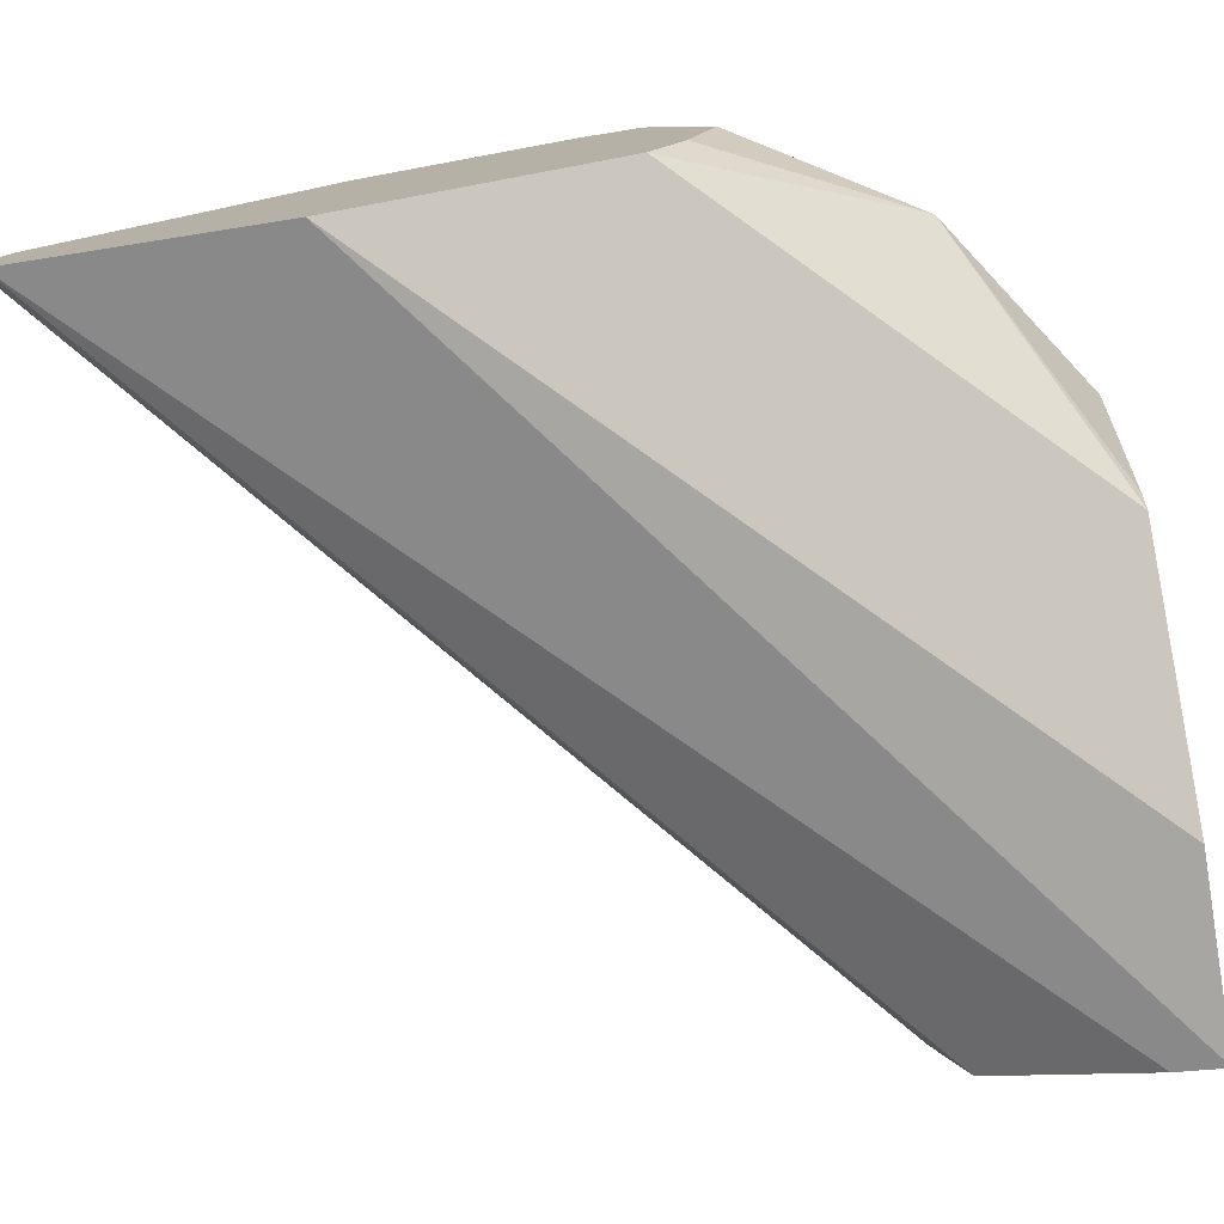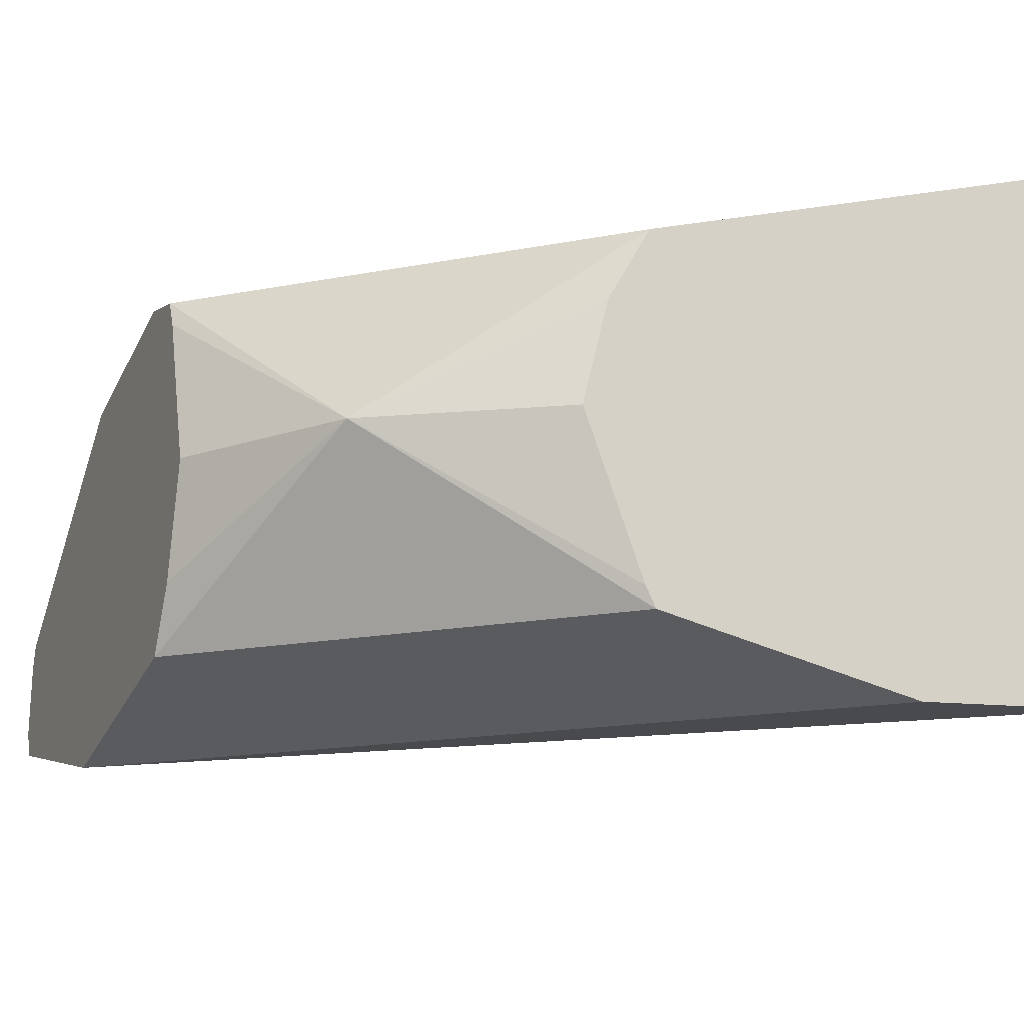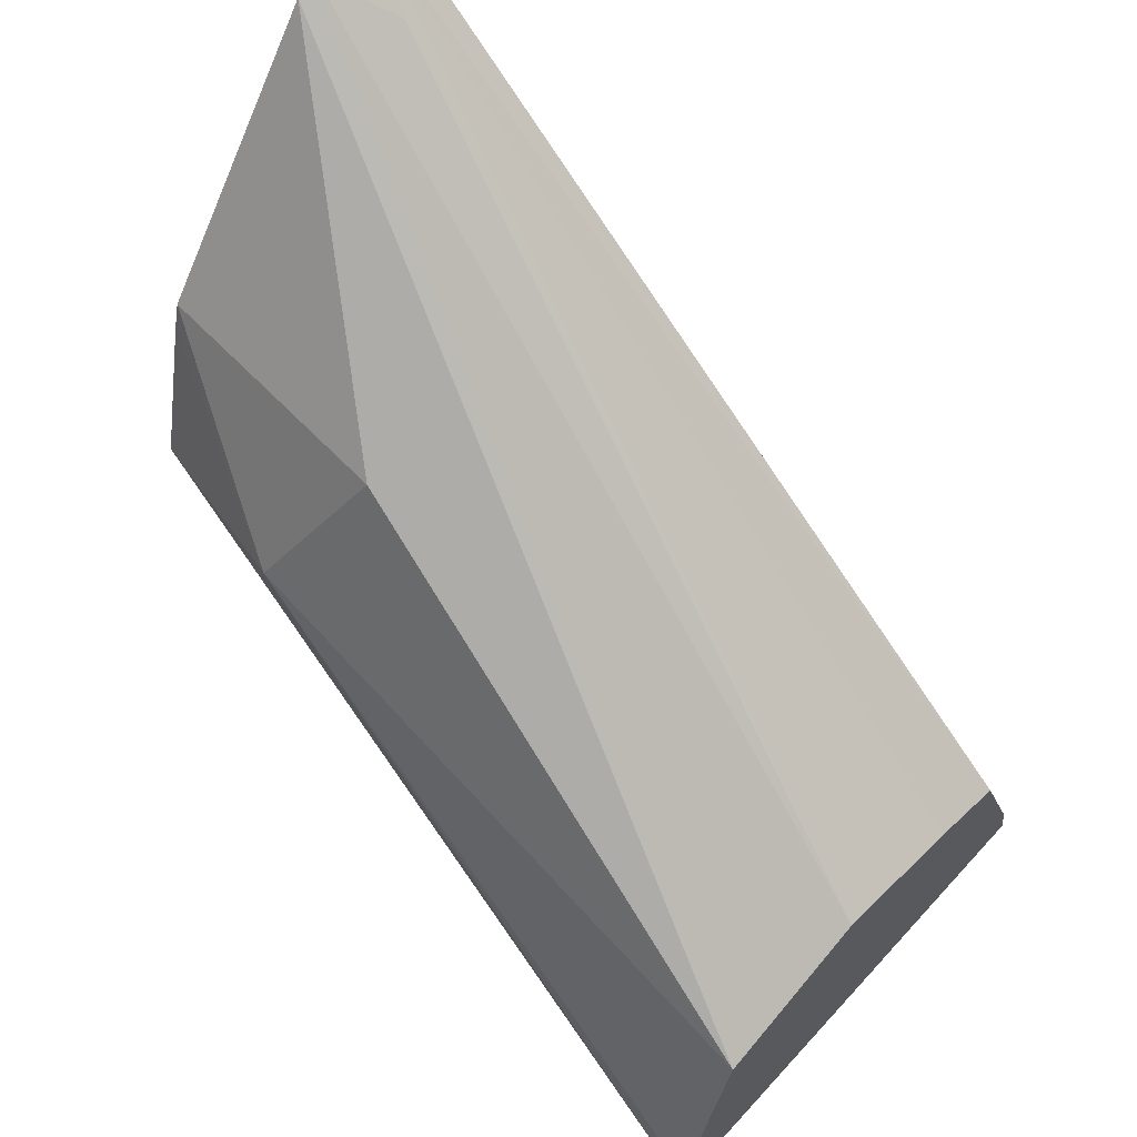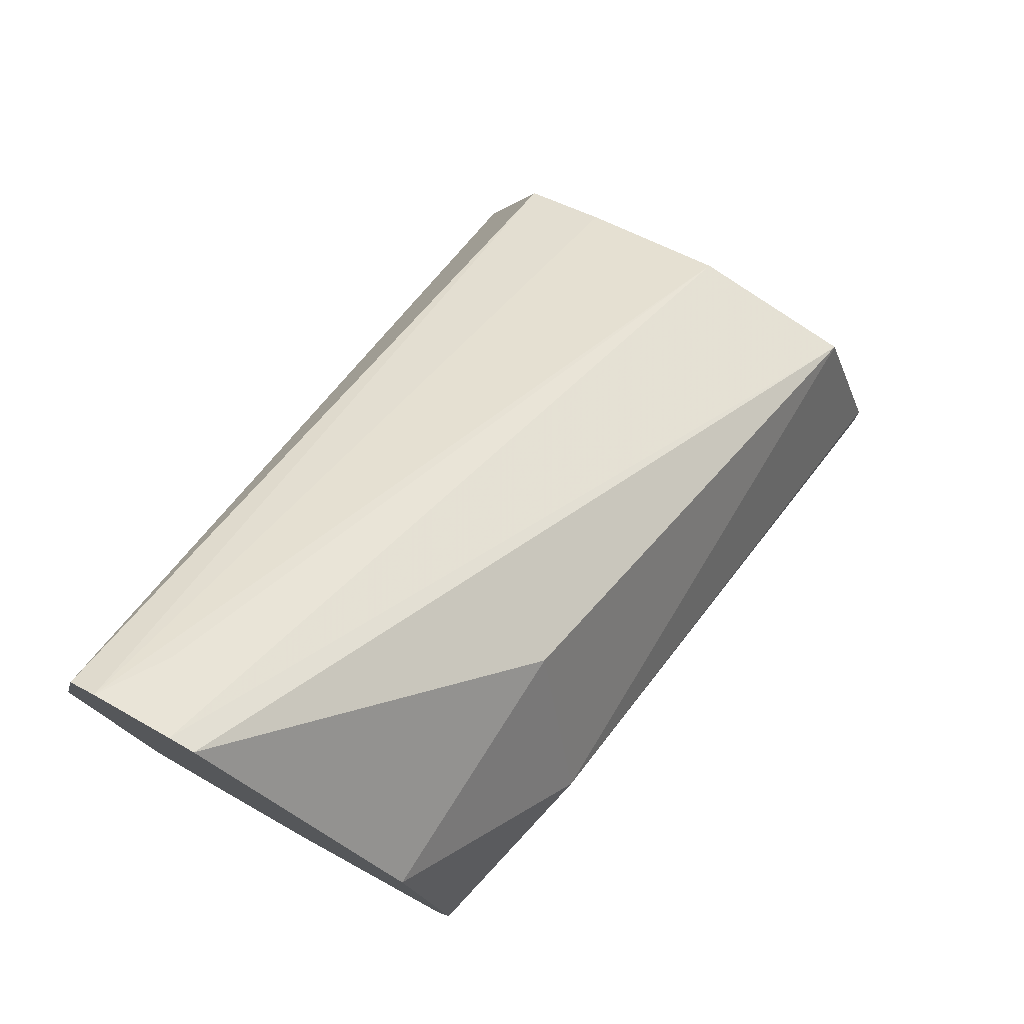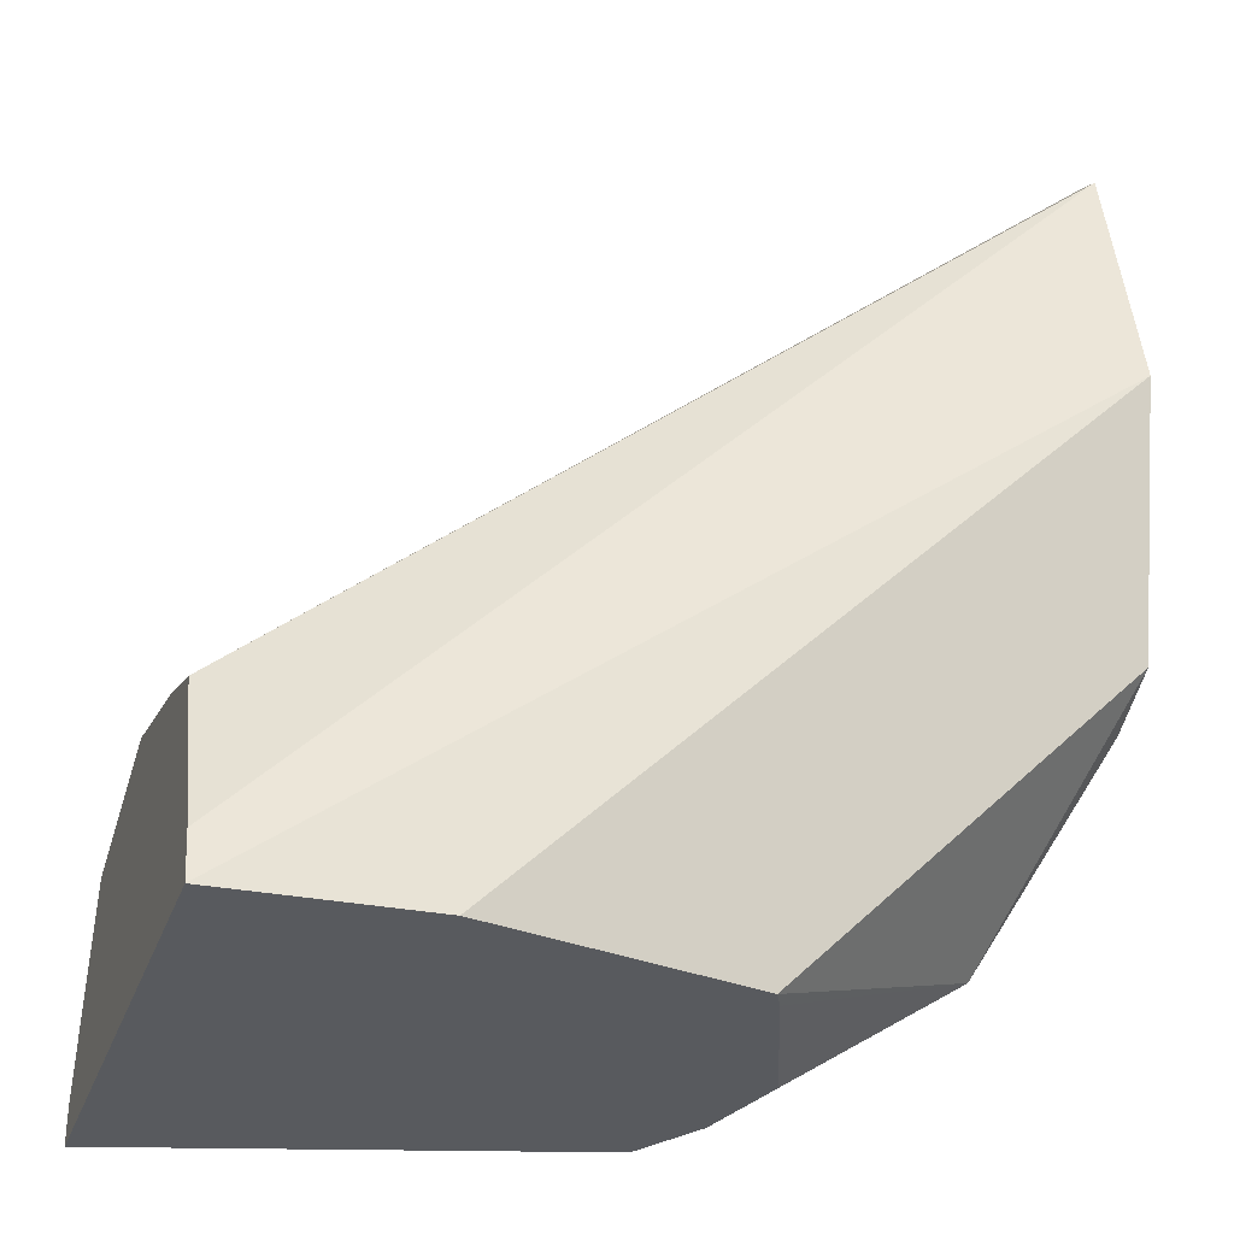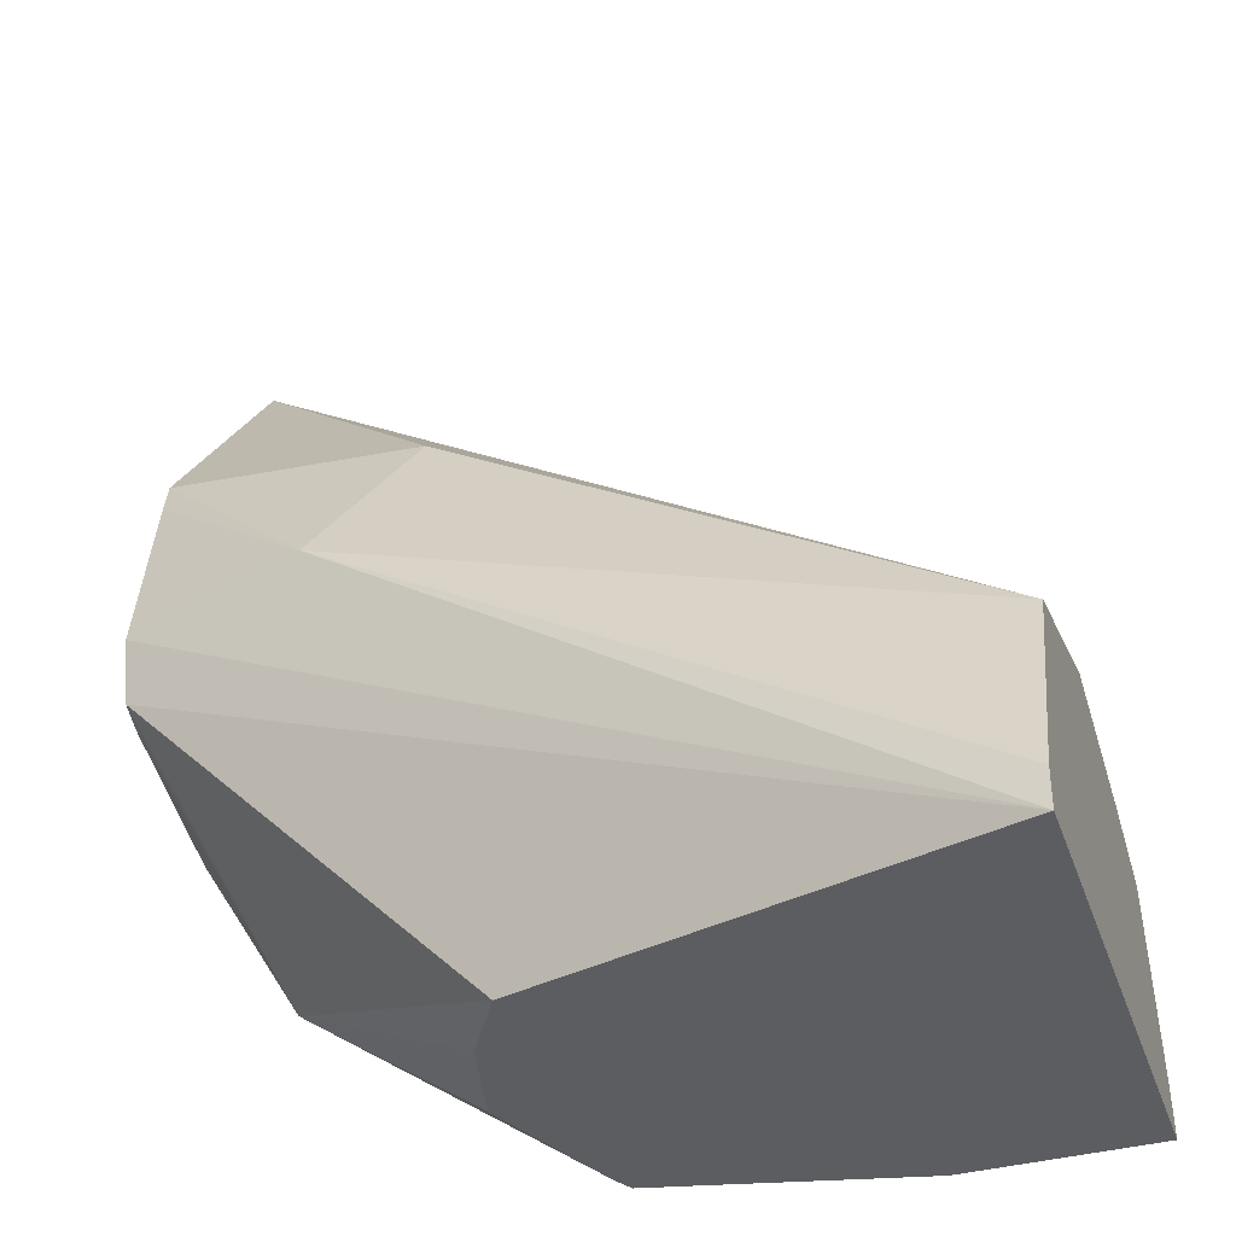
<metadata>
{"format":"obj","ext":"obj","renderer":"f3d","projection":"perspective","resolution":1024,"background":"white","views":[{"elev":-77.4,"azim":99.8,"up":"+Y"},{"elev":-16.6,"azim":156.7,"up":"+Y"},{"elev":60.8,"azim":-137.9,"up":"+Z"},{"elev":77.6,"azim":119.3,"up":"+Z"},{"elev":-31.1,"azim":-18.2,"up":"+Z"},{"elev":-36.1,"azim":-162.1,"up":"+Z"}]}
</metadata>
<code>
v -0.4287 -0.4122 0.224
v -0.4287 -0.4154 0.2224
v -0.4287 -0.4032 0.2234
v -0.4365 -0.4083 0.2182
v -0.5256 -0.3849 0.1502
v -0.5256 -0.403 0.1455
v -0.5256 -0.413 0.142
v -0.4287 -0.4224 0.1908
v -0.5256 -0.42 0.1233
v -0.4287 -0.4003 0.2224
v -0.5256 -0.3642 0.1444
v -0.5256 -0.4213 0.1175
v -0.4506 -0.4224 0.169
v -0.5021 -0.4224 0.1175
v -0.4758 -0.4166 0.1175
v -0.4287 -0.4154 0.1591
v -0.4287 -0.377 0.1908
v -0.46 -0.3755 0.1877
v -0.5256 -0.3567 0.122
v -0.4506 -0.3661 0.169
v -0.5256 -0.3567 0.1175
v -0.4704 -0.4154 0.1175
v -0.4287 -0.4077 0.1551
v -0.4412 -0.3942 0.1314
v -0.4287 -0.3761 0.1871
v -0.4318 -0.3755 0.1877
v -0.4287 -0.3715 0.1662
v -0.4704 -0.3731 0.1175
v -0.4287 -0.3731 0.1591
v -0.4692 -0.4129 0.1175
v -0.4287 -0.3942 0.1517
v -0.4622 -0.3942 0.1175
v -0.4653 -0.3821 0.1175
v -0.4287 -0.3763 0.1575
f 16 24 23
f 16 22 24
f 15 22 16
f 12 14 13
f 12 15 14
f 12 22 15
f 11 18 20
f 12 32 30
f 12 33 32
f 12 28 33
f 12 21 28
f 11 20 19
f 17 25 26
f 12 30 22
f 17 26 20
f 21 29 28
f 17 20 18
f 19 20 21
f 20 26 25
f 20 25 27
f 20 27 21
f 21 27 29
f 22 30 24
f 23 24 31
f 24 30 32
f 24 32 33
f 24 33 28
f 24 28 29
f 24 29 34
f 10 18 11
f 24 34 31
f 10 17 18
f 1 6 7
f 8 14 15
f 8 15 16
f 1 2 8
f 1 8 16
f 1 16 23
f 1 23 31
f 1 31 34
f 1 34 29
f 1 29 27
f 1 27 25
f 1 25 17
f 1 17 10
f 1 3 4
f 1 4 5
f 1 5 6
f 1 10 3
f 2 7 9
f 8 13 14
f 8 12 13
f 8 9 12
f 5 7 6
f 5 9 7
f 5 21 12
f 5 12 9
f 5 11 19
f 3 5 4
f 3 11 5
f 1 7 2
f 3 10 11
f 2 9 8
f 5 19 21

</code>
